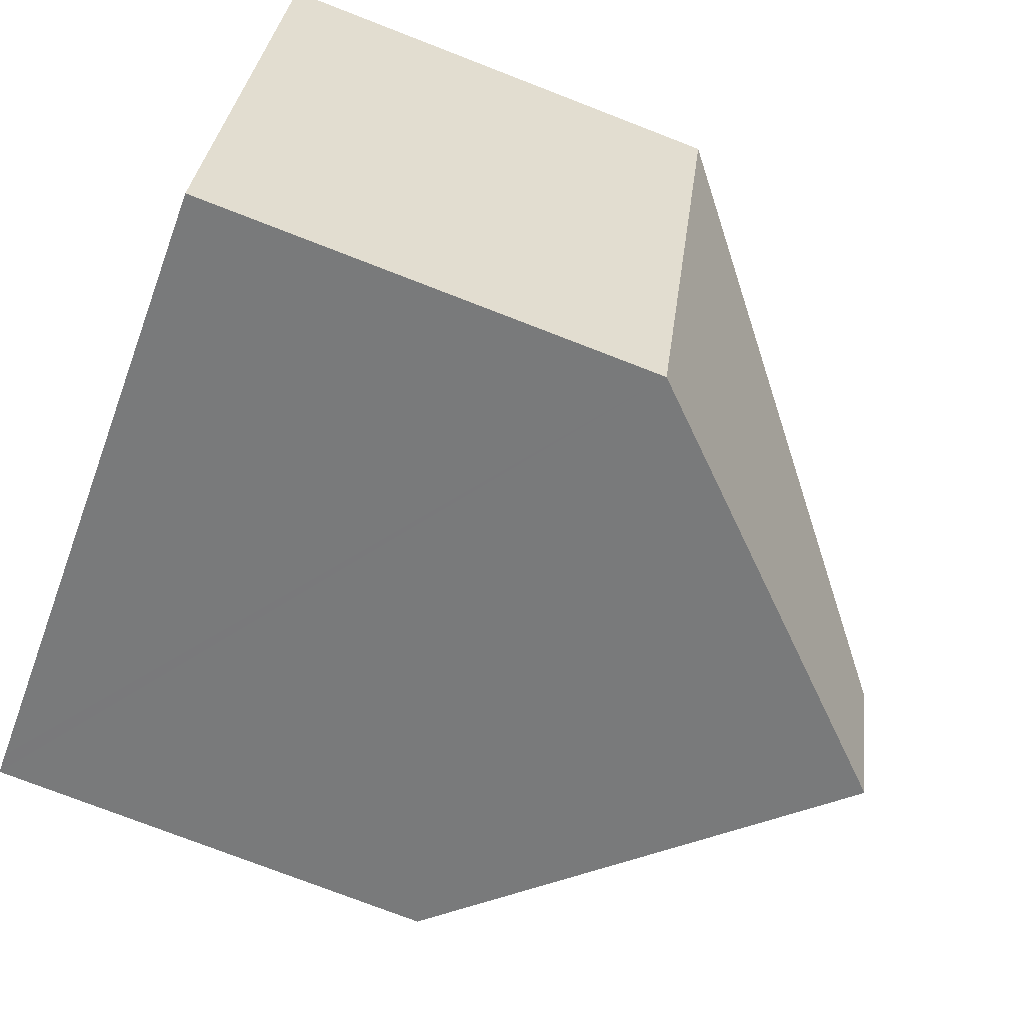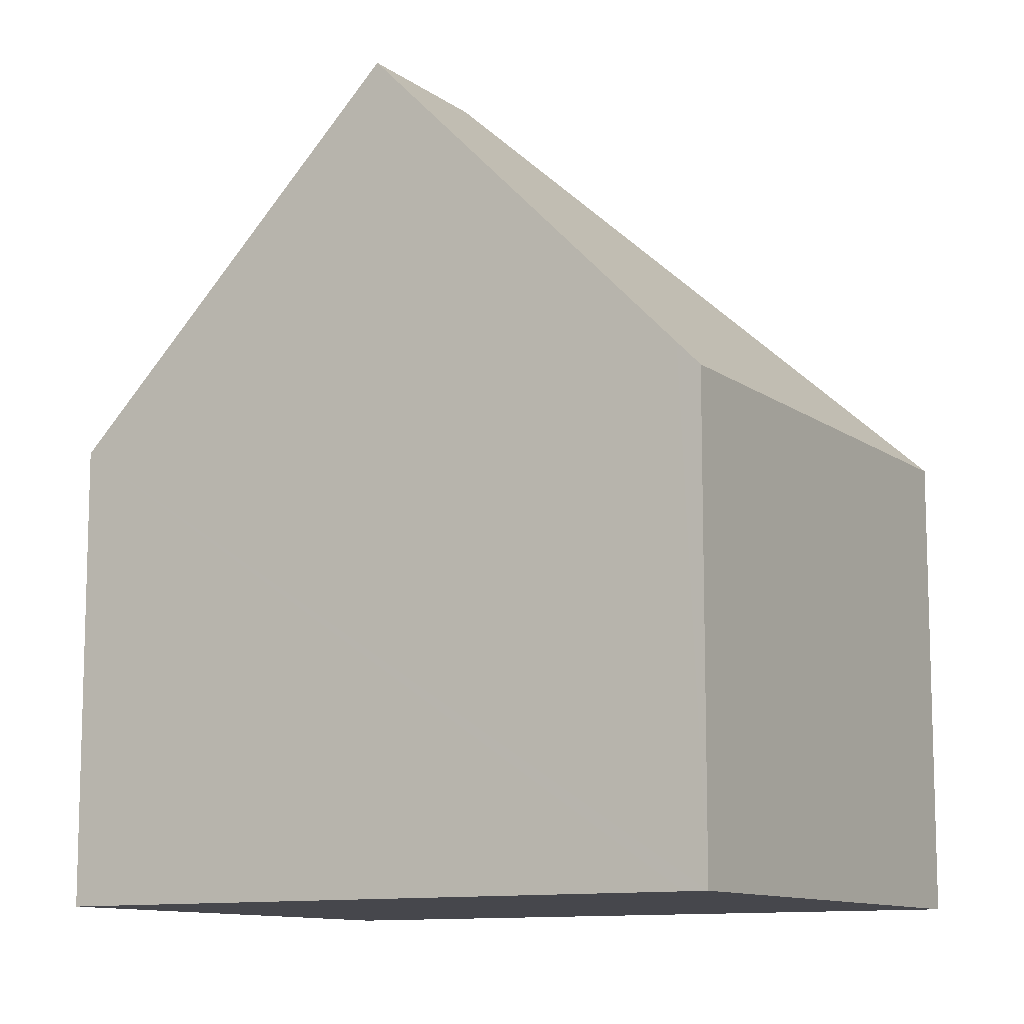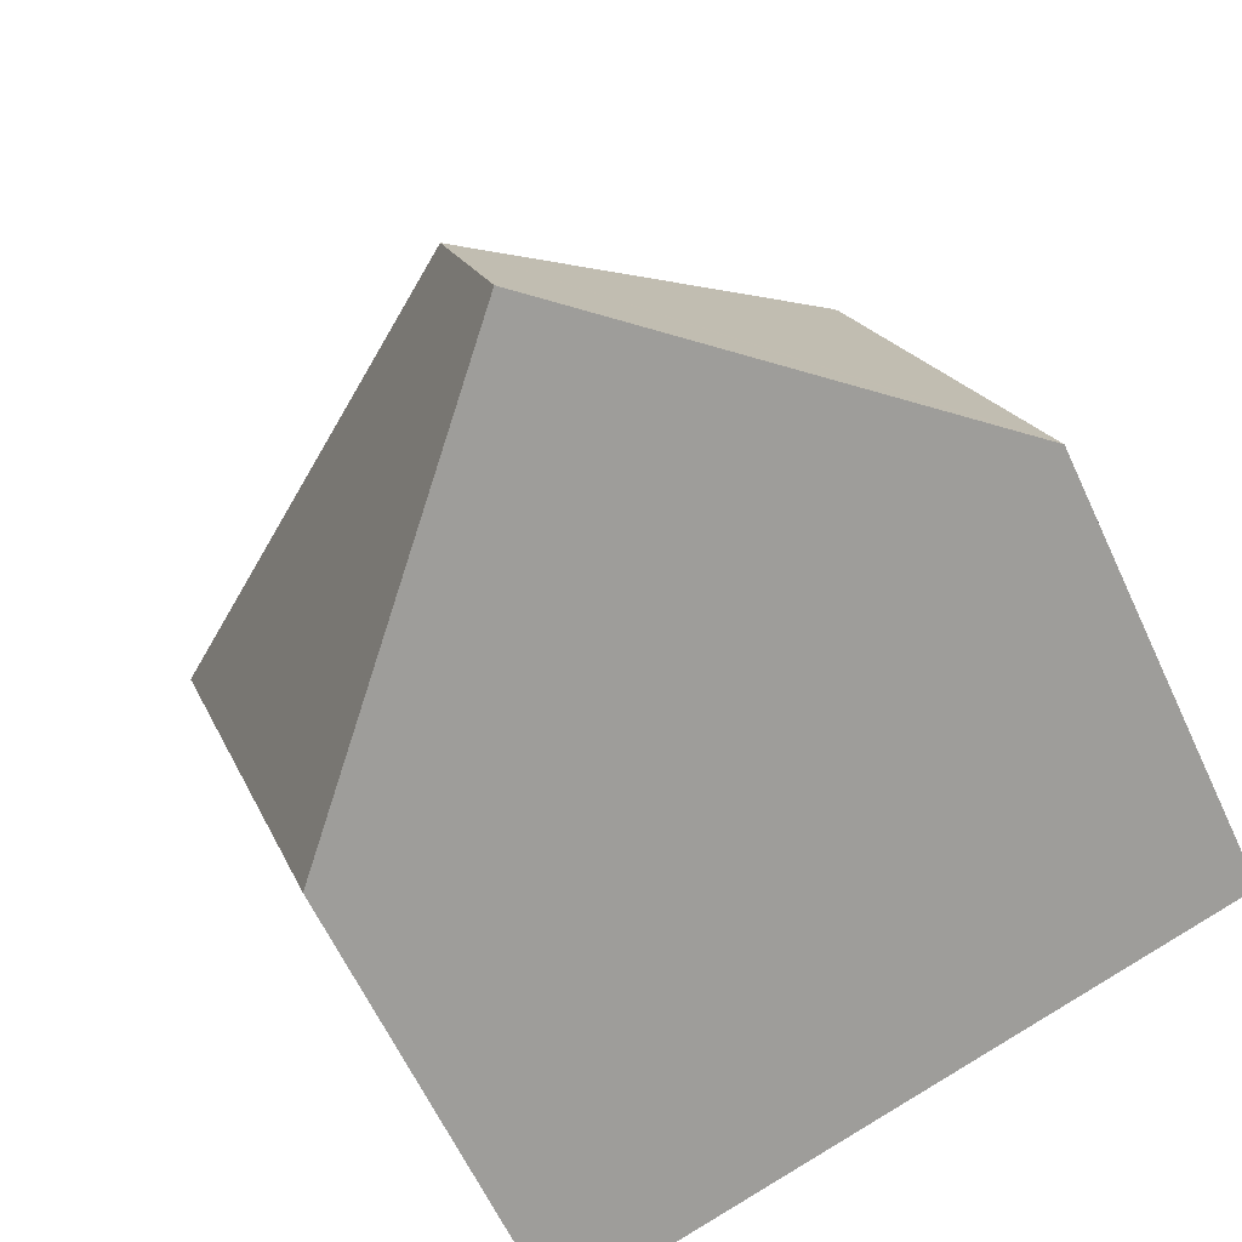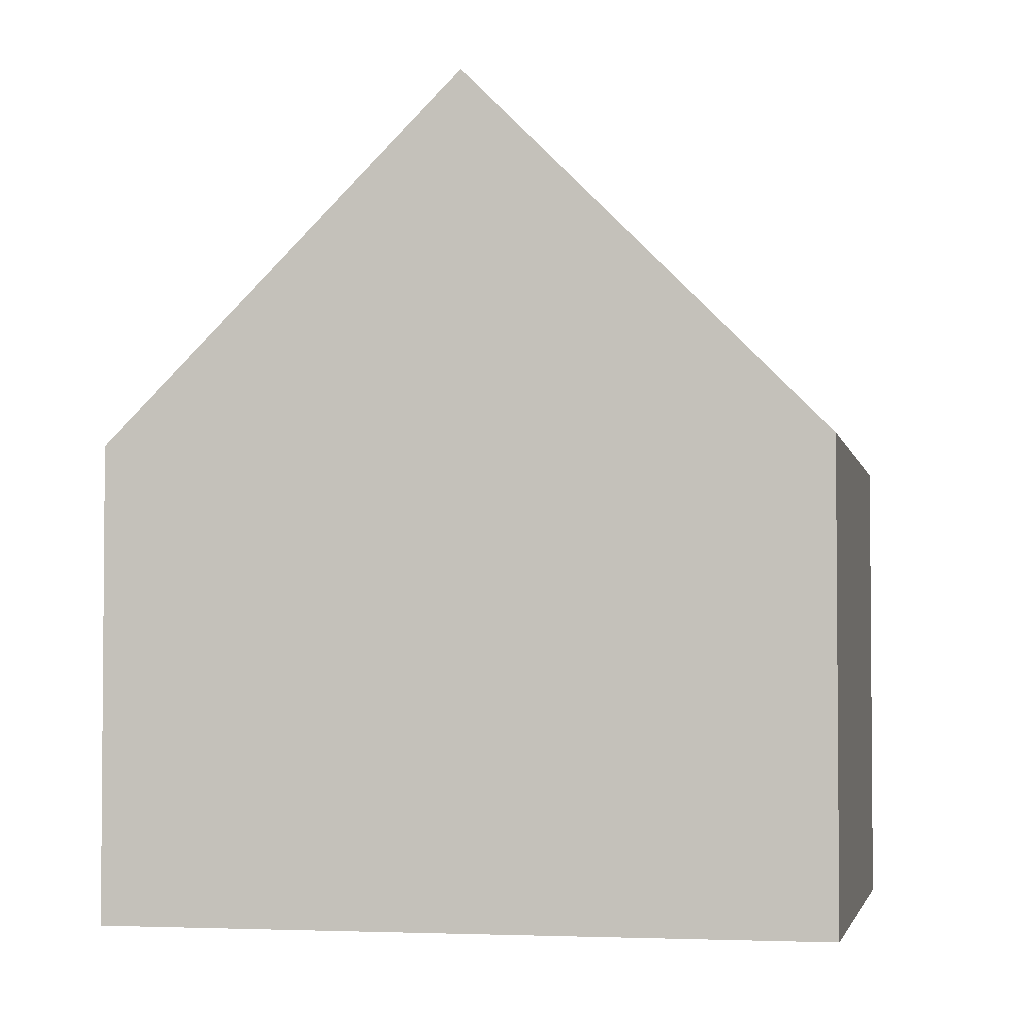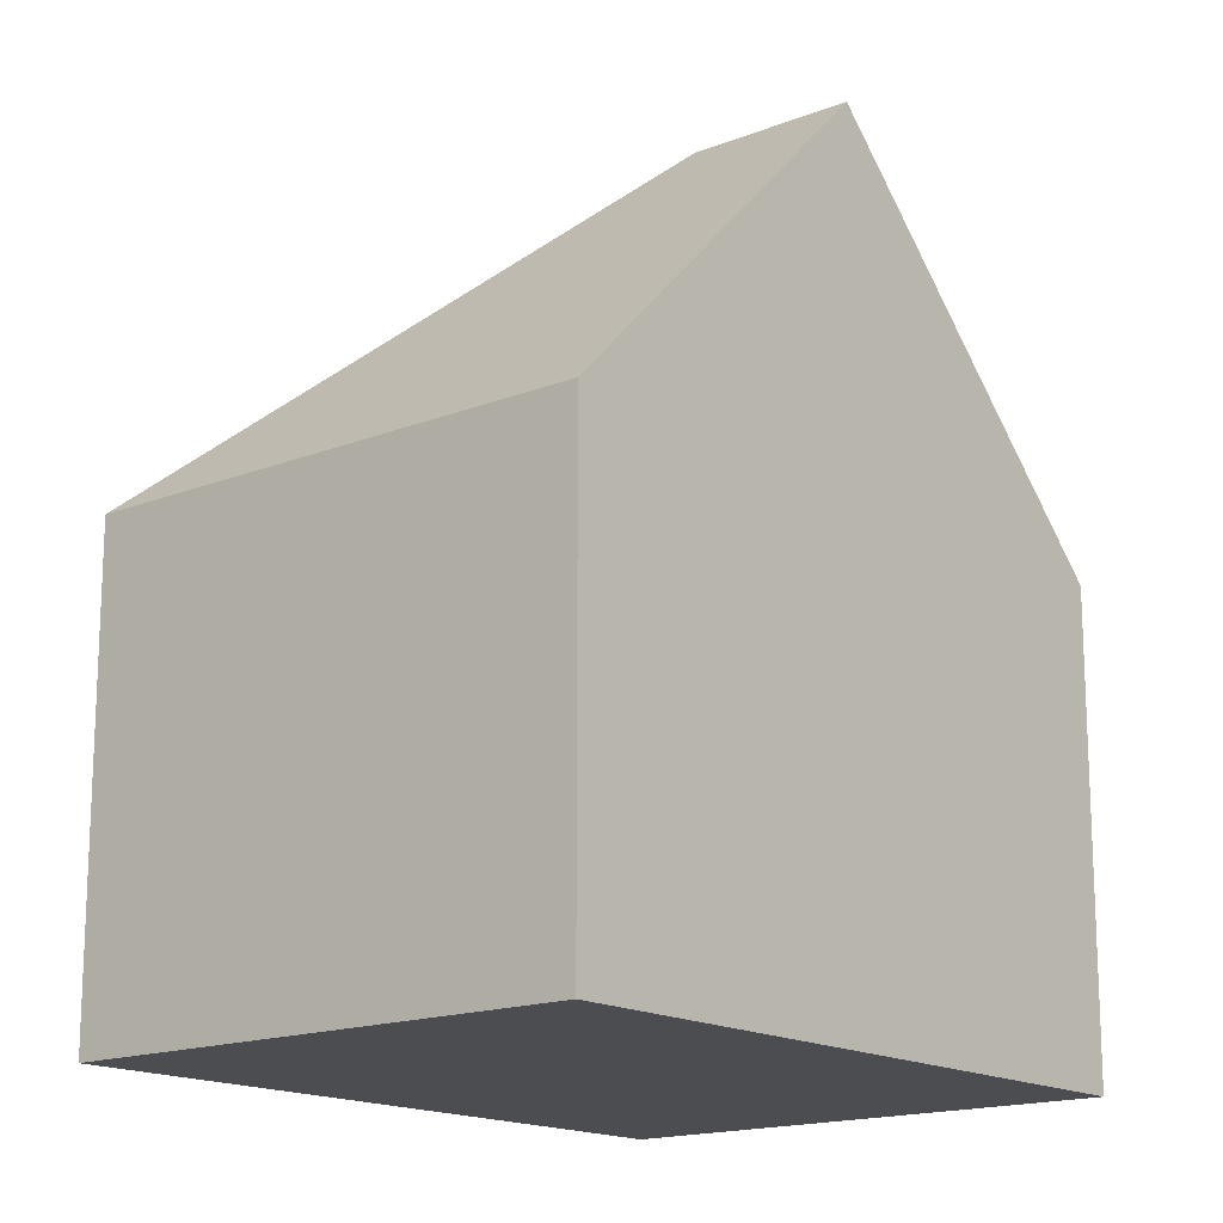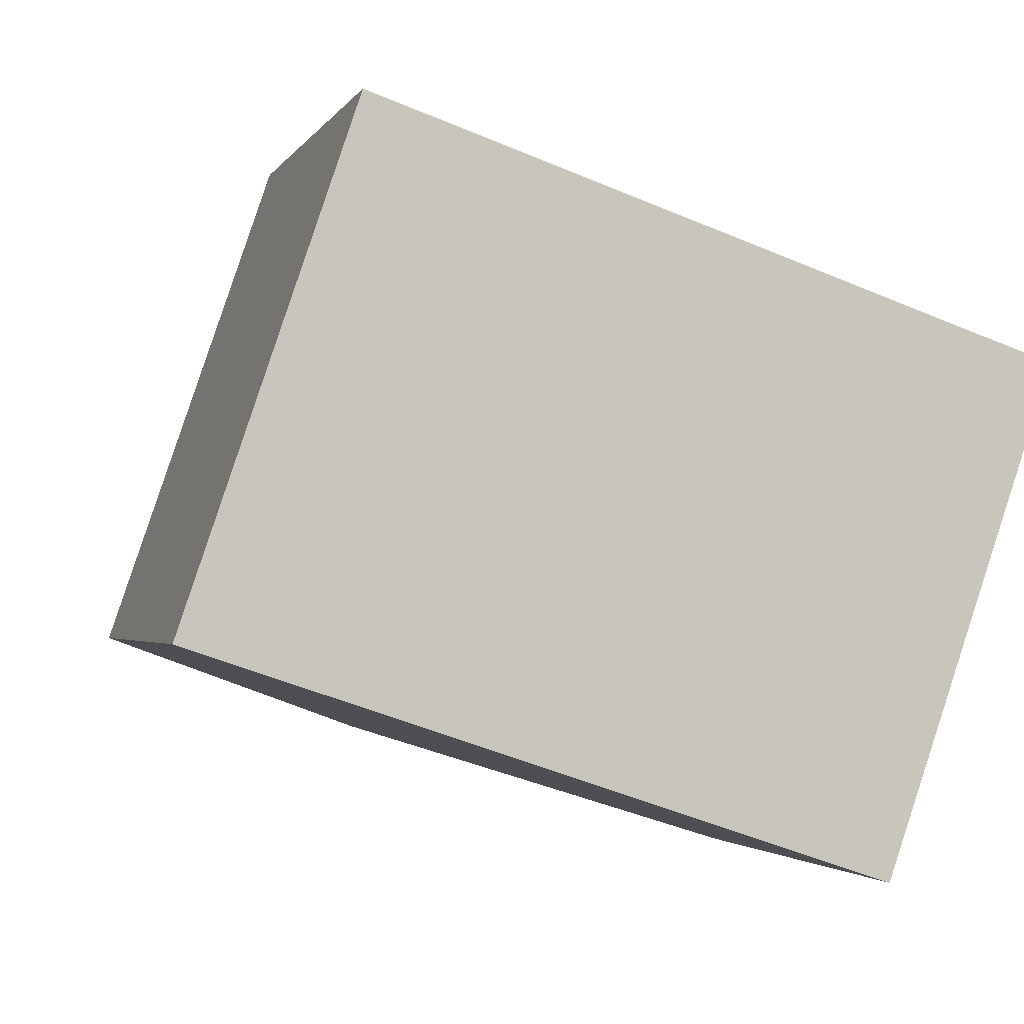
<metadata>
{"format":"obj","ext":"obj","renderer":"f3d","projection":"perspective","resolution":1024,"background":"white","views":[{"elev":-76.3,"azim":68.9,"up":"+Z"},{"elev":-10.9,"azim":-130.0,"up":"+Y"},{"elev":-63.0,"azim":-155.0,"up":"+Z"},{"elev":-3.1,"azim":-149.9,"up":"+Y"},{"elev":-16.2,"azim":148.4,"up":"+Y"},{"elev":-2.2,"azim":-15.9,"up":"+Z"}]}
</metadata>
<code>
v  2.621 7.141 7.576
v  0.468 7.146 1.383
v  2.572 7.089 7.593
v  6.003 12.61 0.678
v  0 7.16 4.384e-16
v  0.351 7.53 -0.118
v  5.163 12.61 -1.732
v  12.98 7.141 4.1
v  10.34 7.141 -3.47
v  0 0 0
v  0.351 7.225e-18 -0.118
v  5.163 1.061e-16 -1.732
v  10.34 2.125e-16 -3.47
v  2.572 -4.649e-16 7.593
v  0.468 -8.468e-17 1.383
v  12.98 -2.511e-16 4.1
v  2.621 -4.639e-16 7.576
g defaultobject
f 1 2 3
f 2 1 4
f 2 4 5
f 5 4 6
f 6 4 7
f 4 1 8
f 9 4 8
f 4 9 7
f 6 10 5
f 10 6 7
f 10 7 9
f 10 9 11
f 11 9 12
f 12 9 13
f 10 2 5
f 2 10 3
f 3 10 14
f 14 10 15
f 3 8 1
f 8 3 14
f 8 14 16
f 16 14 17
f 16 9 8
f 9 16 13
f 15 17 14
f 17 15 16
f 16 15 10
f 16 10 11
f 16 11 12
f 16 12 13

</code>
